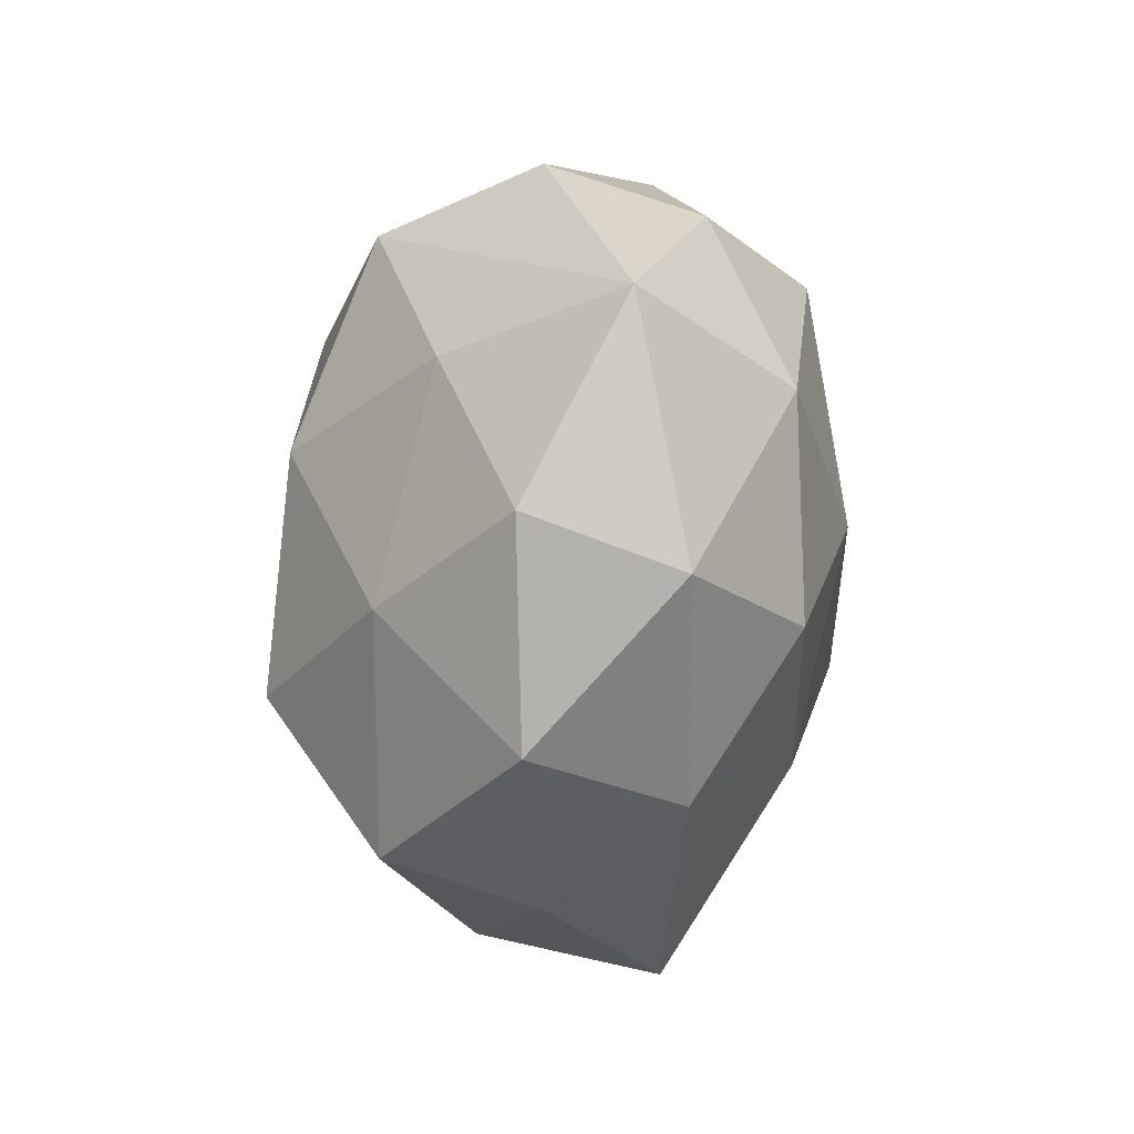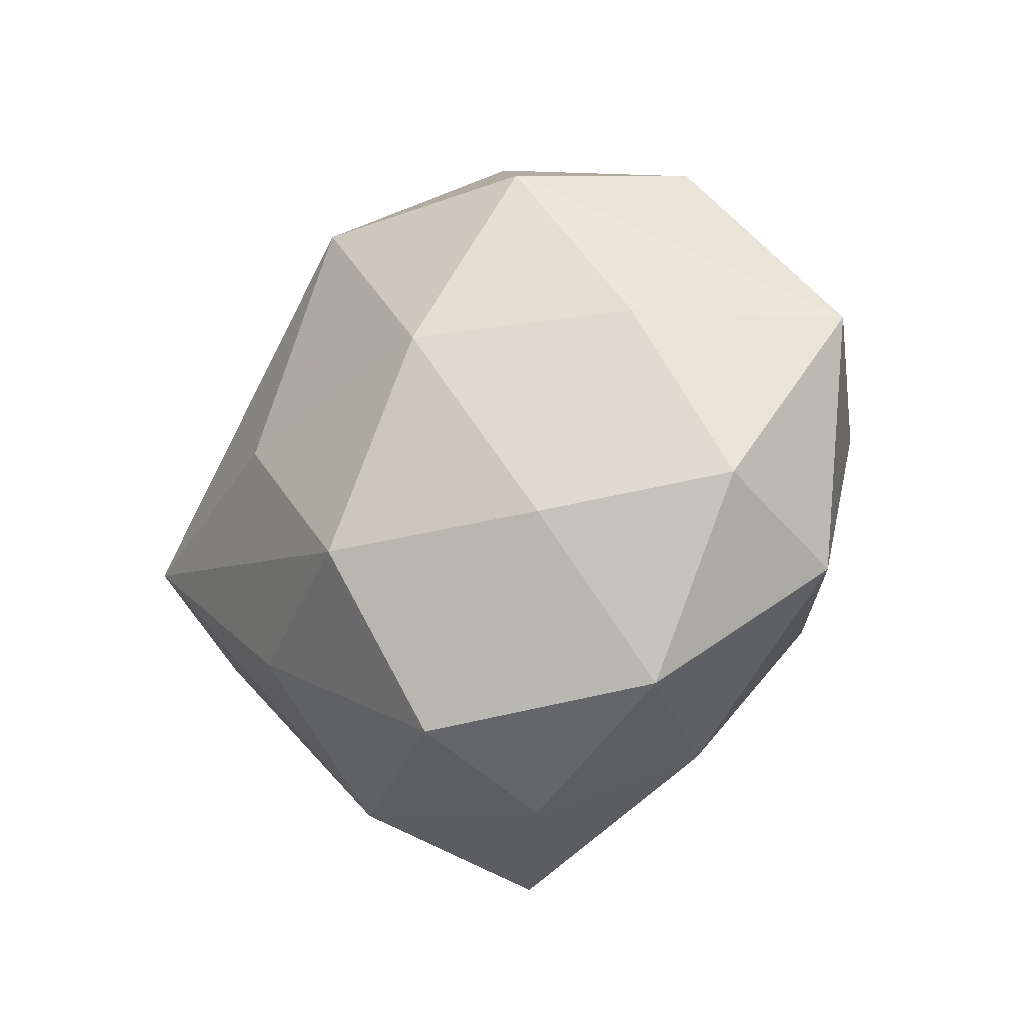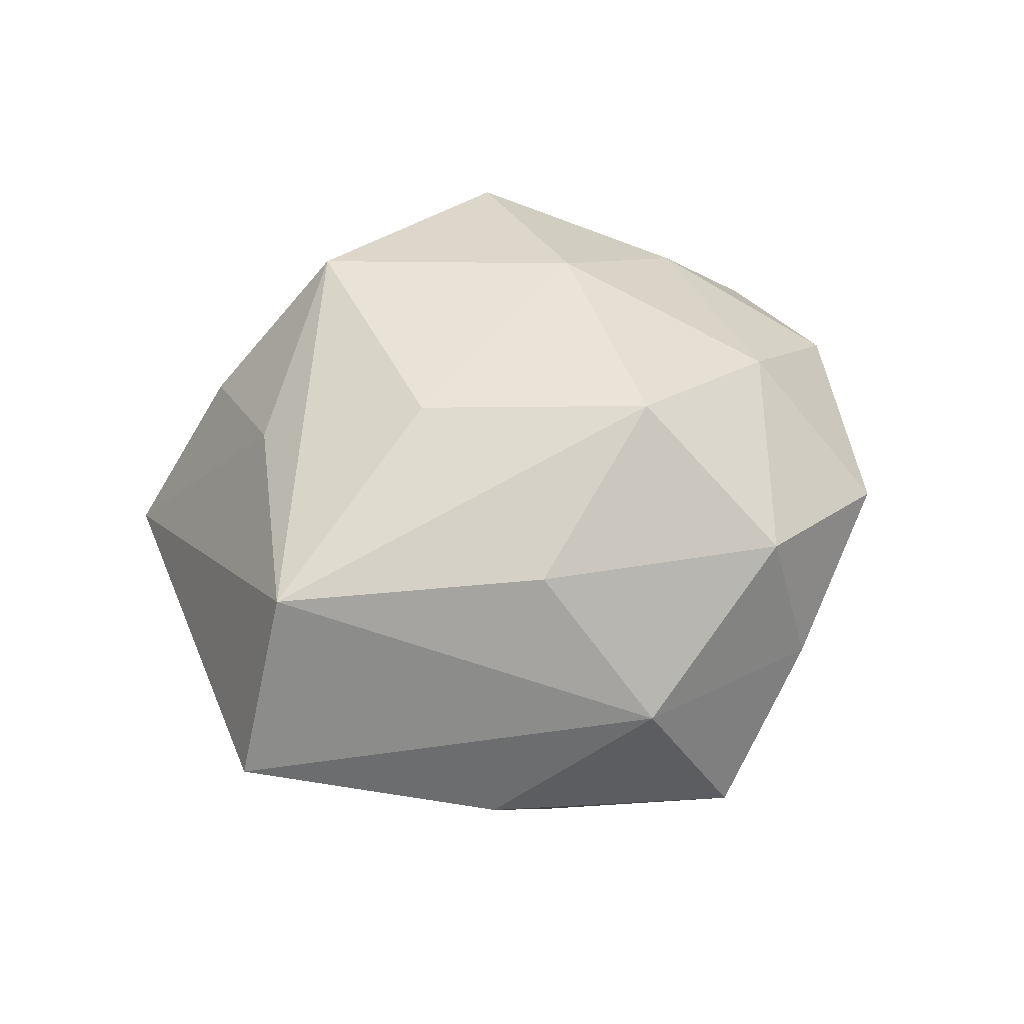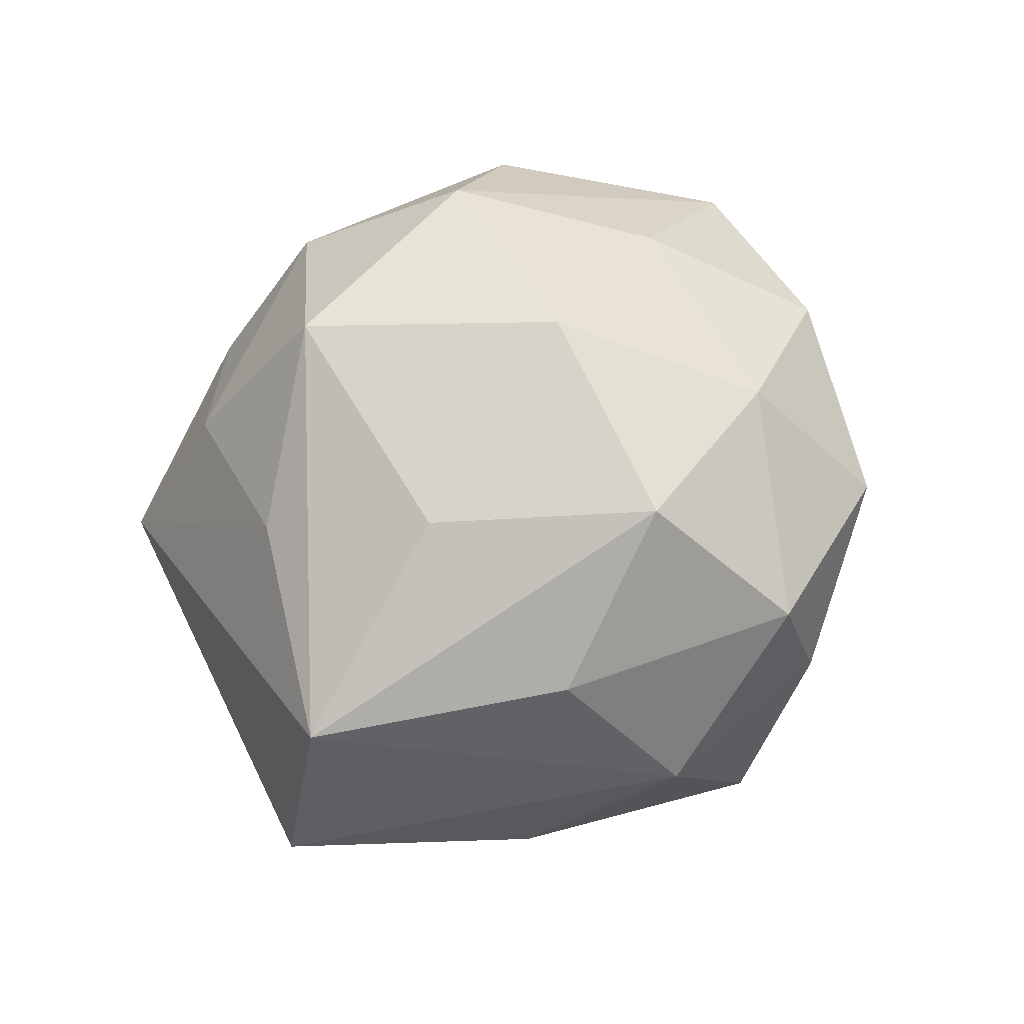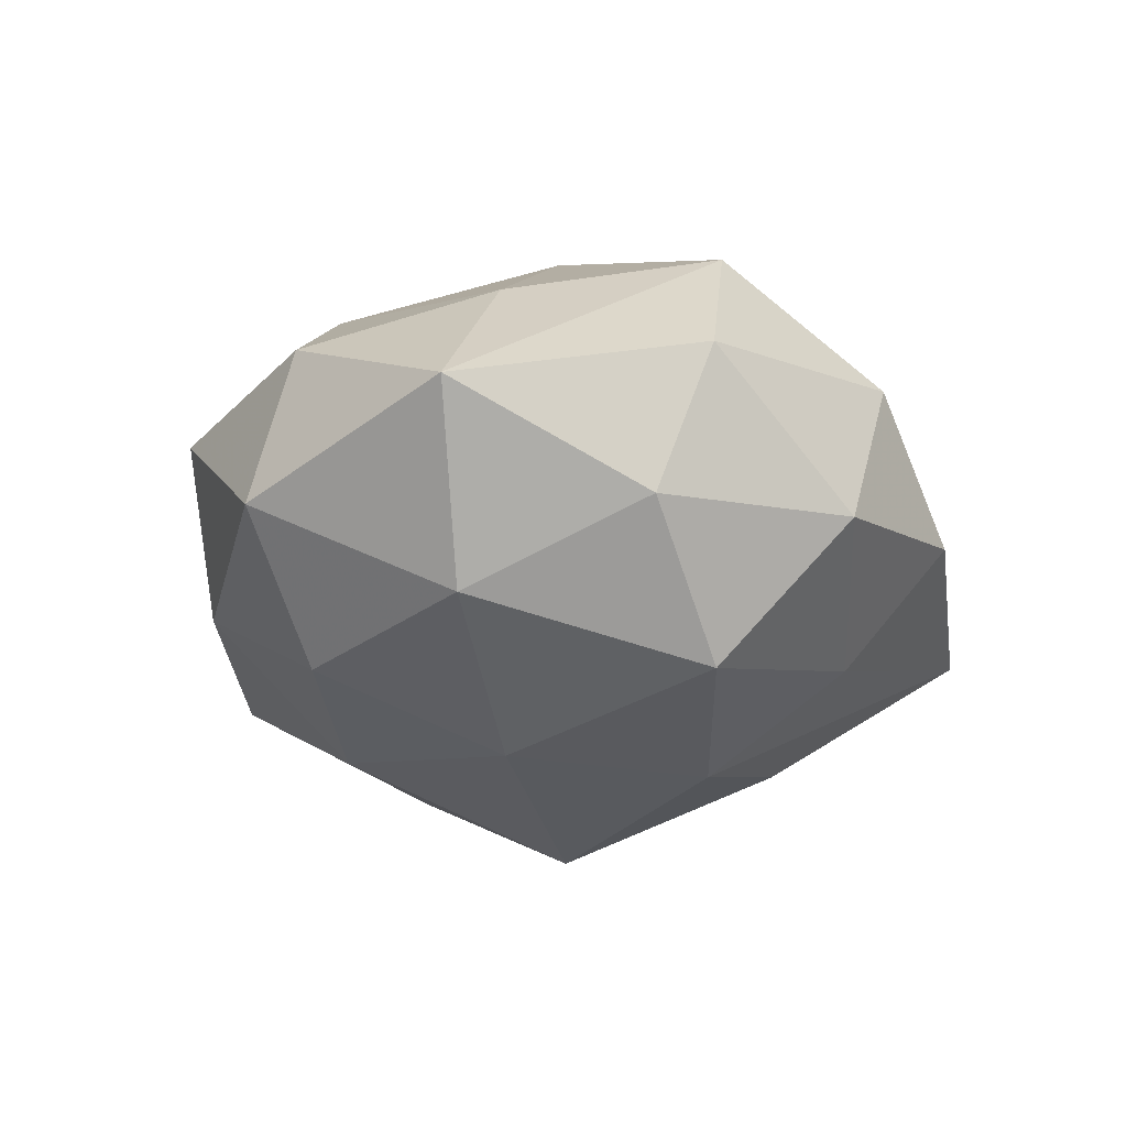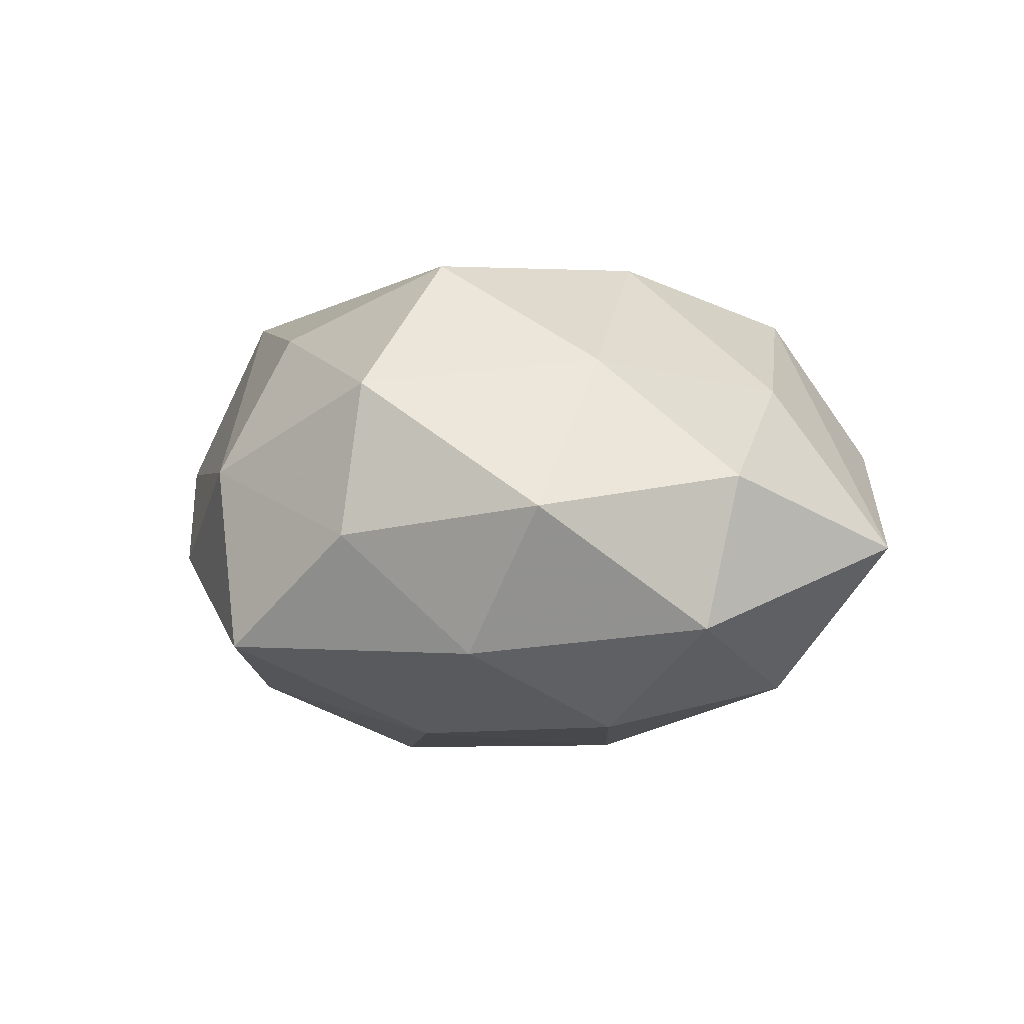
<metadata>
{"format":"obj","ext":"obj","renderer":"f3d","projection":"perspective","resolution":1024,"background":"white","views":[{"elev":-25.3,"azim":83.1,"up":"+Y"},{"elev":-28.0,"azim":43.9,"up":"+Y"},{"elev":50.8,"azim":-45.6,"up":"+Z"},{"elev":74.2,"azim":-51.4,"up":"+Z"},{"elev":-22.7,"azim":110.3,"up":"+Z"},{"elev":9.0,"azim":36.4,"up":"+Z"}]}
</metadata>
<code>
v -0.04572 -0.005407 0.0003538
v 0.03155 0.02033 -0.009578
v -0.036 0.0128 -0.008703
v 0.04421 0.004871 -0.0009396
v 0.03676 -0.01322 0.008162
v 0.03029 0.02569 0.005231
v 0.03018 0.004754 0.0146
v -0.01647 -0.0202 0.0194
v 0.0237 -0.01667 -0.01883
v 0.03294 0.002014 -0.01698
v 0.01834 0.02158 -0.02168
v -0.02227 0.01567 0.01745
v 0.01218 0.00387 0.02696
v -0.005375 0.03866 -0.003044
v -0.003622 0.02828 -0.01531
v 0.00742 0.03607 0.009021
v 0.01294 -0.001156 -0.02581
v 0.002088 -0.01676 0.028
v -0.02827 -0.02466 -0.005556
v 0.005633 -0.03762 0.002335
v -0.0128 0.0008691 0.02581
v 0.01678 -0.03136 -0.00936
v 0.0362 -0.018 -0.006673
v 0.01519 0.03434 -0.007292
v -0.003923 0.02502 0.02406
v 0.02473 -0.03069 0.006224
v -0.02736 0.03422 -0.007659
v 0.003826 -0.02201 -0.02145
v 0.004684 -0.0331 0.01708
v -0.007555 -0.03934 -0.0104
v 0.01956 0.02355 0.01978
v -0.0163 0.03099 0.008729
v -0.03236 -0.005498 -0.01653
v -0.02108 0.01568 -0.01962
v -0.001424 0.01456 -0.02539
v -0.01251 -0.004446 -0.02937
v 0.02166 -0.01609 0.01912
v -0.03668 -0.002603 0.0185
v -0.01813 -0.02266 -0.01938
v -0.01439 -0.03385 0.006515
f 1 38 27
f 31 25 13
f 22 30 28
f 28 30 39
f 8 18 38
f 29 18 8
f 21 25 38
f 38 18 21
f 13 25 21
f 21 18 13
f 37 18 29
f 13 18 37
f 38 25 12
f 25 32 12
f 27 38 12
f 12 32 27
f 5 23 4
f 16 32 25
f 25 31 16
f 26 23 5
f 26 37 29
f 5 37 26
f 22 23 26
f 3 1 27
f 3 33 1
f 27 35 34
f 34 3 27
f 33 3 34
f 39 33 36
f 36 28 39
f 36 34 35
f 33 34 36
f 39 30 19
f 19 33 39
f 1 33 19
f 15 35 27
f 15 11 35
f 28 36 17
f 35 11 17
f 17 36 35
f 6 4 2
f 31 4 6
f 6 16 31
f 5 4 7
f 7 4 31
f 7 31 13
f 13 37 7
f 7 37 5
f 27 32 14
f 32 16 14
f 14 15 27
f 20 26 29
f 20 30 22
f 22 26 20
f 40 19 30
f 29 8 40
f 40 8 38
f 40 20 29
f 30 20 40
f 38 1 40
f 1 19 40
f 10 17 11
f 10 11 2
f 2 4 10
f 10 4 23
f 11 15 24
f 15 14 24
f 2 11 24
f 24 6 2
f 16 6 24
f 24 14 16
f 28 17 9
f 17 10 9
f 9 10 23
f 9 23 22
f 22 28 9

</code>
